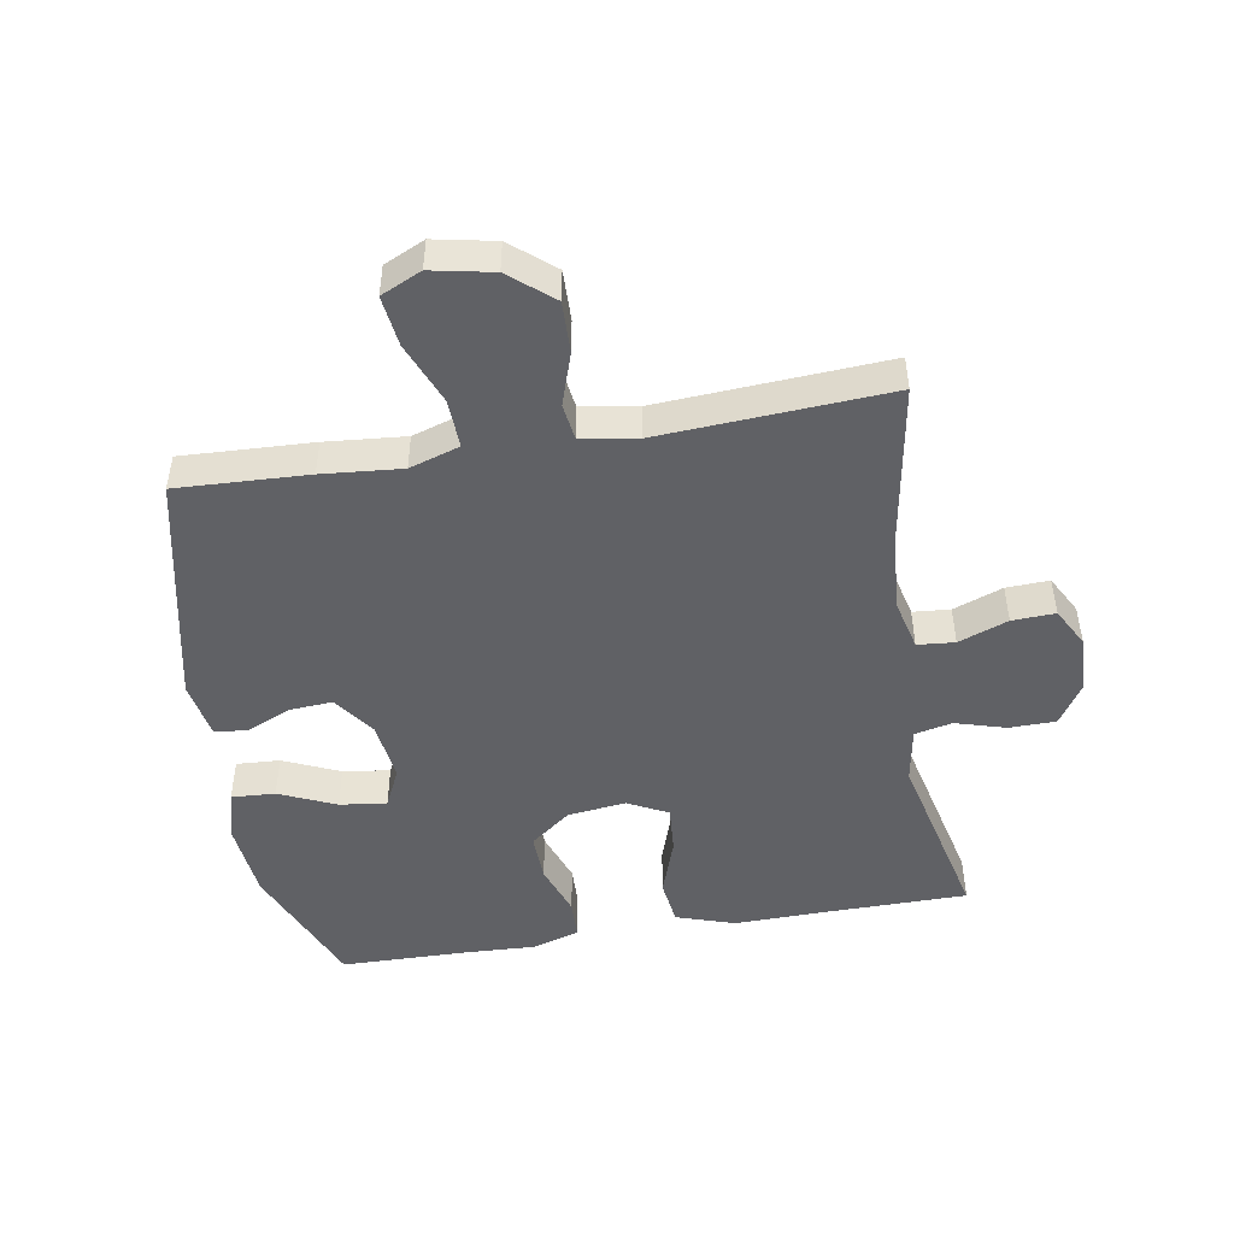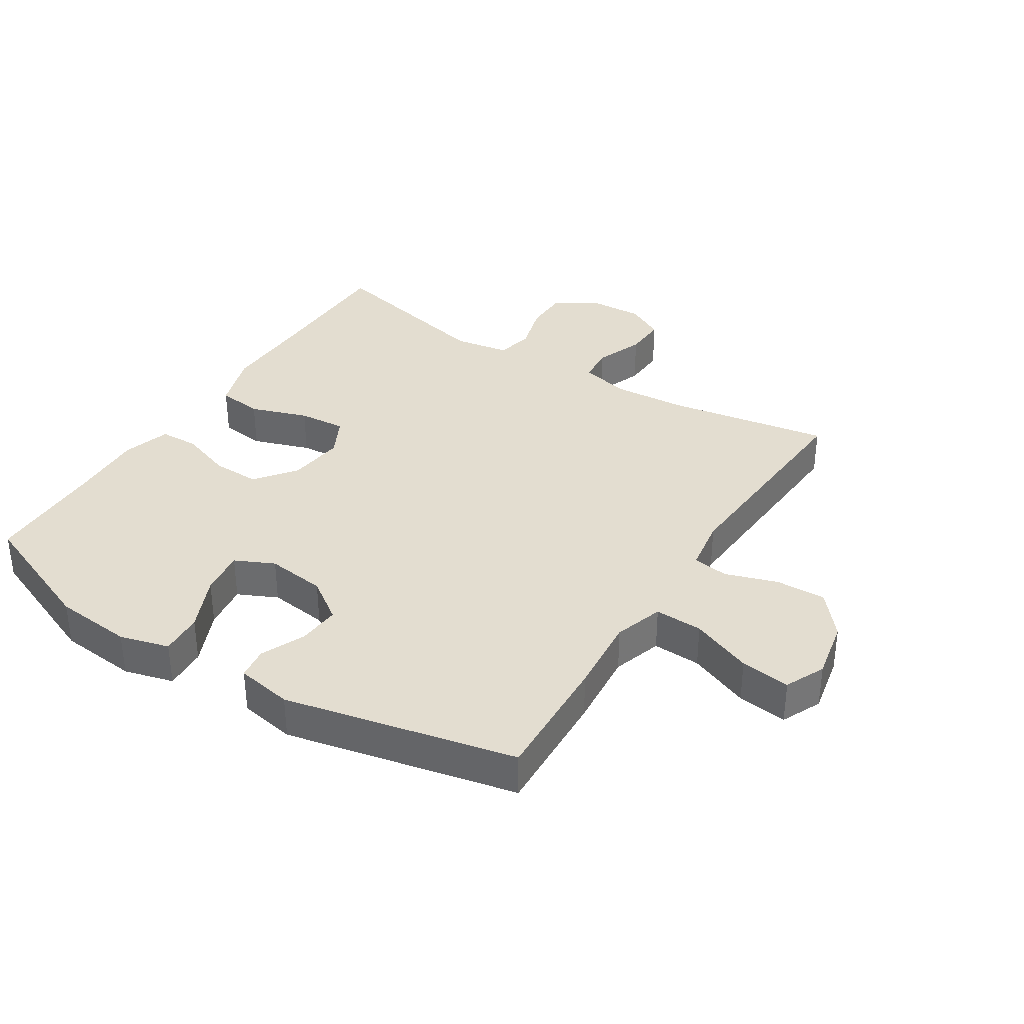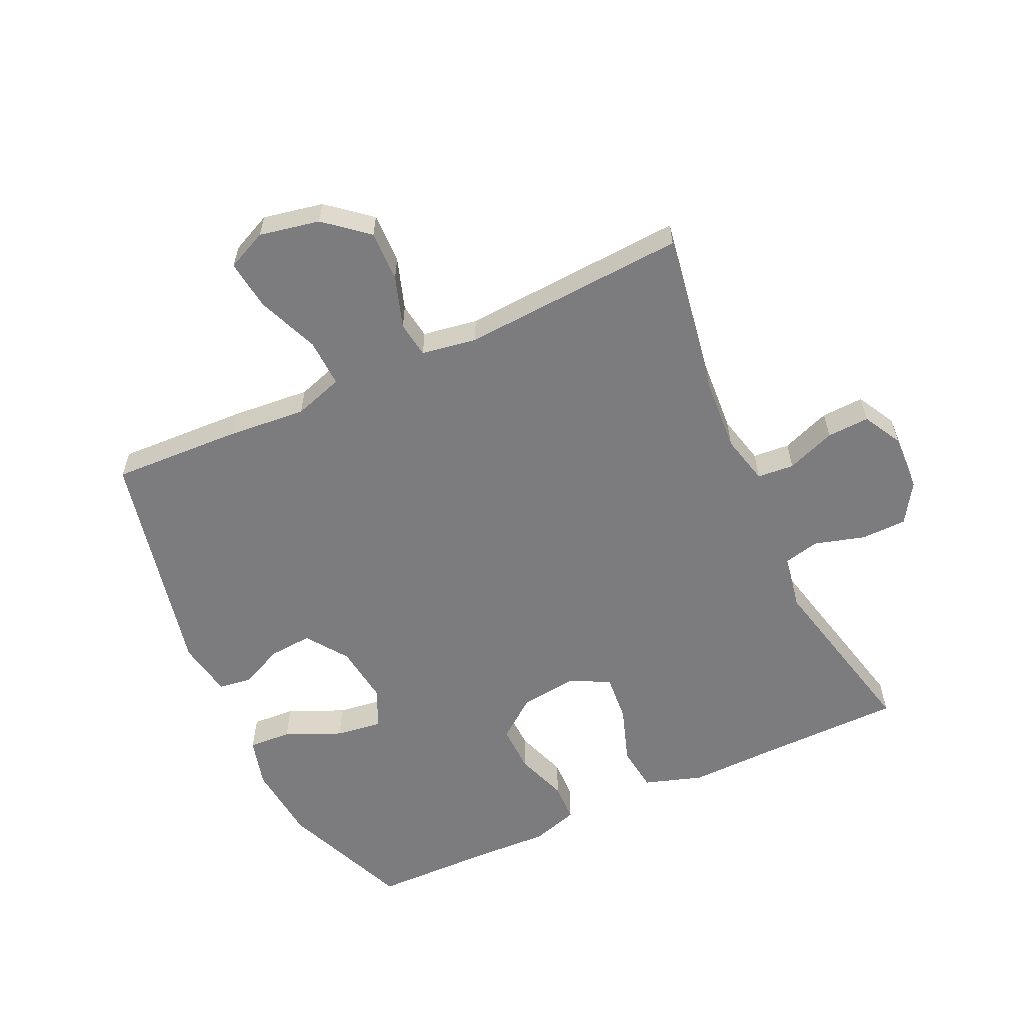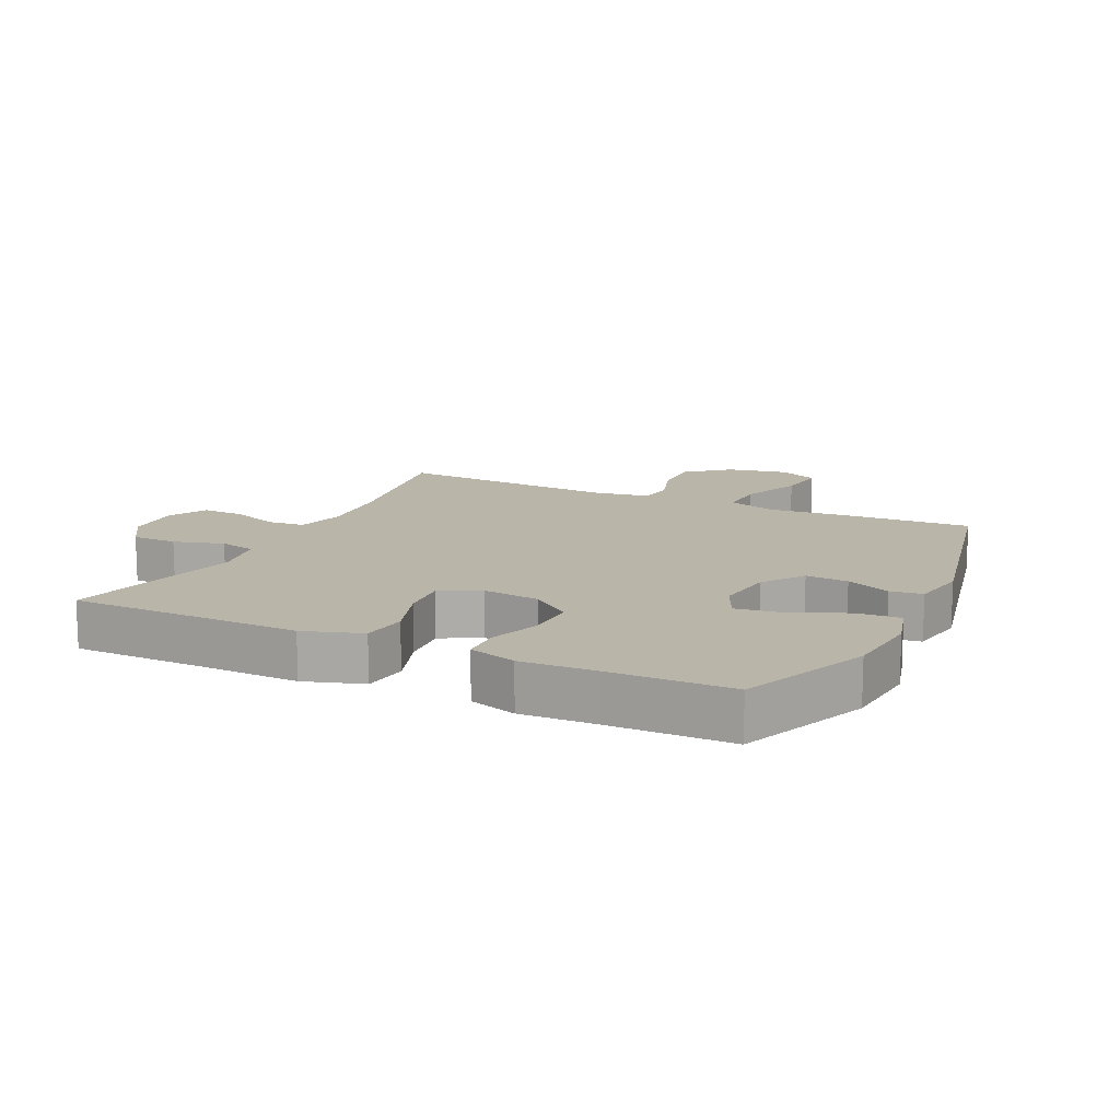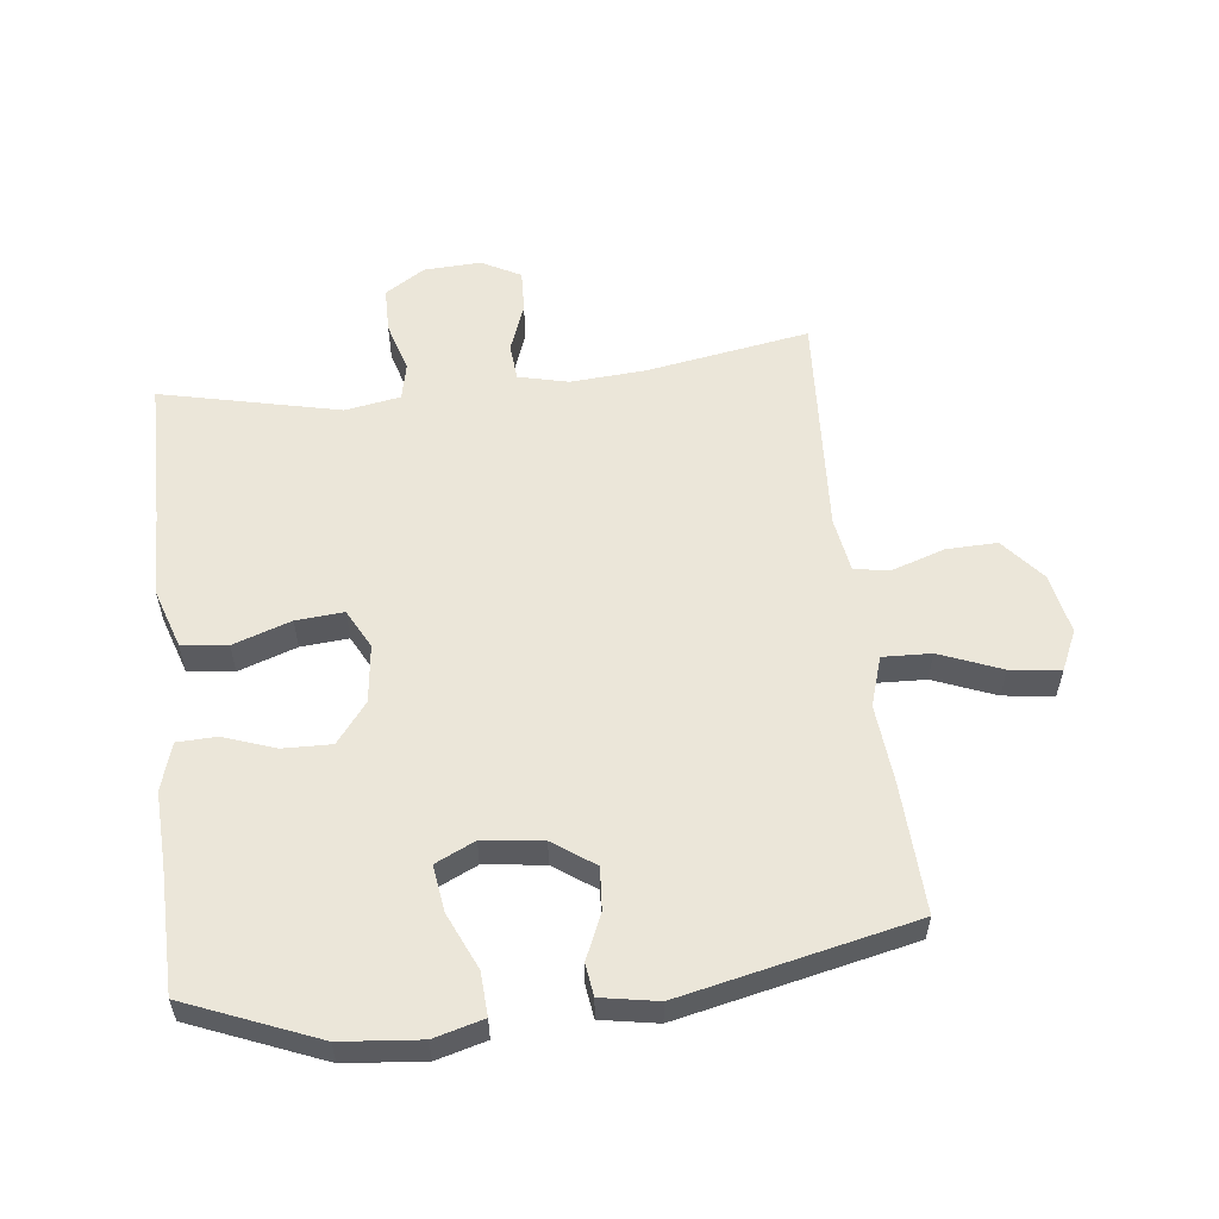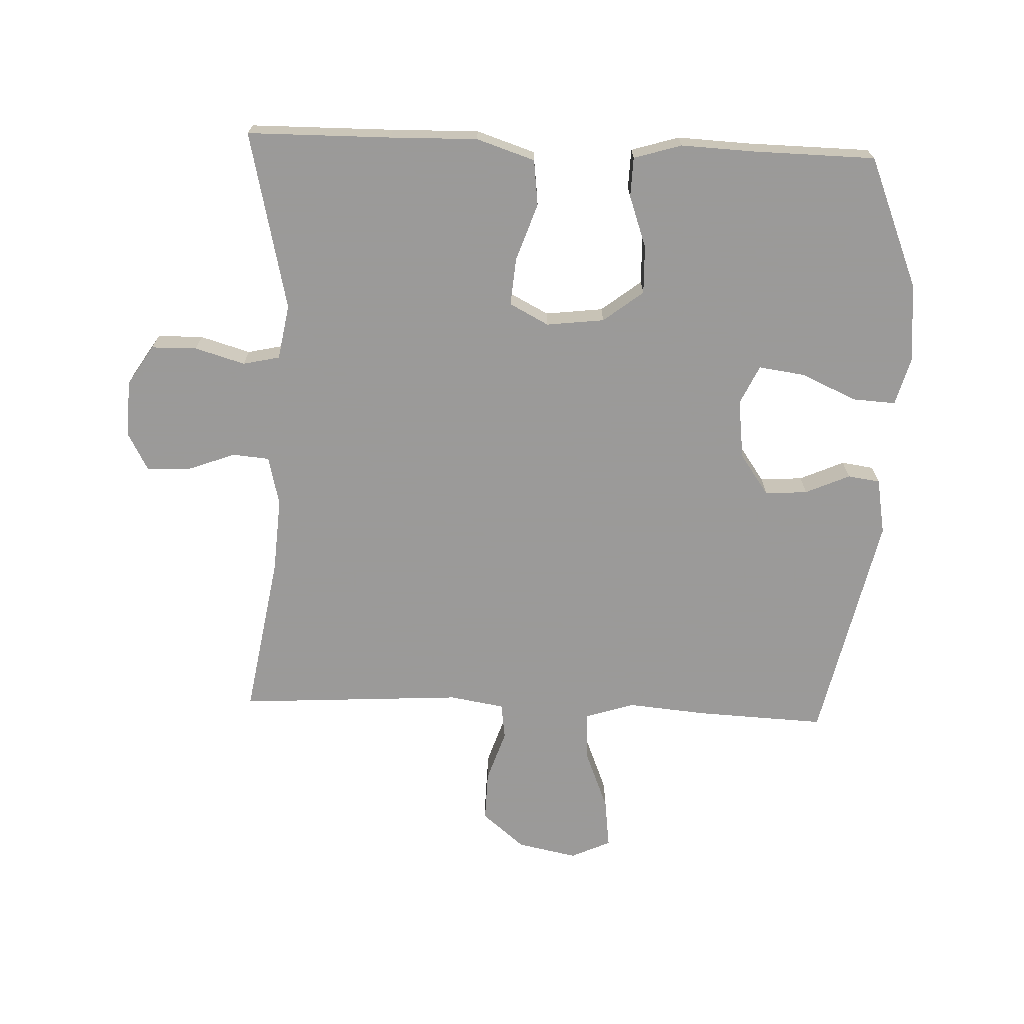
<metadata>
{"format":"obj","ext":"obj","renderer":"f3d","projection":"perspective","resolution":1024,"background":"white","views":[{"elev":-47.9,"azim":-170.4,"up":"+Y"},{"elev":35.5,"azim":122.3,"up":"+Y"},{"elev":-58.9,"azim":-155.1,"up":"+Y"},{"elev":13.6,"azim":25.5,"up":"+Y"},{"elev":56.6,"azim":83.2,"up":"+Y"},{"elev":-69.5,"azim":-2.3,"up":"+Y"}]}
</metadata>
<code>
v -0.5 0.07 0.5
v -0.273 0.07 0.502
v -0.135 0.07 0.505
v -0.043 0.07 0.475
v -0.034 0.07 0.403
v -0.065 0.07 0.312
v -0.071 0.07 0.237
v -0.009 0.07 0.205
v 0.082 0.07 0.216
v 0.145 0.07 0.265
v 0.143 0.07 0.341
v 0.114 0.07 0.423
v 0.116 0.07 0.485
v 0.191 0.07 0.508
v 0.306 0.07 0.503
v 0.5 0.07 0.5
v 0.584 0.07 0.295
v 0.596 0.07 0.171
v 0.575 0.07 0.093
v 0.507 0.07 0.097
v 0.419 0.07 0.136
v 0.346 0.07 0.146
v 0.317 0.07 0.084
v 0.329 0.07 -0.01
v 0.375 0.07 -0.075
v 0.442 0.07 -0.07
v 0.512 0.07 -0.039
v 0.563 0.07 -0.046
v 0.579 0.07 -0.135
v 0.5 0.07 -0.5
v 0.296 0.07 -0.491
v 0.172 0.07 -0.48
v 0.094 0.07 -0.505
v 0.097 0.07 -0.581
v 0.136 0.07 -0.678
v 0.146 0.07 -0.757
v 0.083 0.07 -0.786
v -0.012 0.07 -0.767
v -0.079 0.07 -0.711
v -0.077 0.07 -0.631
v -0.05 0.07 -0.549
v -0.058 0.07 -0.492
v -0.145 0.07 -0.478
v -0.5 0.07 -0.5
v -0.457 0.07 -0.243
v -0.449 0.07 -0.125
v -0.468 0.07 -0.047
v -0.526 0.07 -0.042
v -0.603 0.07 -0.071
v -0.67 0.07 -0.074
v -0.703 0.07 -0.013
v -0.699 0.07 0.077
v -0.659 0.07 0.14
v -0.587 0.07 0.141
v -0.508 0.07 0.118
v -0.45 0.07 0.131
v -0.435 0.07 0.218
v -0.5 0 0.5
v -0.273 0 0.502
v -0.135 0 0.505
v -0.043 0 0.475
v -0.034 0 0.403
v -0.065 0 0.312
v -0.071 0 0.237
v -0.009 0 0.205
v 0.082 0 0.216
v 0.145 0 0.265
v 0.143 0 0.341
v 0.114 0 0.423
v 0.116 0 0.485
v 0.191 0 0.508
v 0.306 0 0.503
v 0.5 0 0.5
v 0.584 0 0.295
v 0.596 0 0.171
v 0.575 0 0.093
v 0.507 0 0.097
v 0.419 0 0.136
v 0.346 0 0.146
v 0.317 0 0.084
v 0.329 0 -0.01
v 0.375 0 -0.075
v 0.442 0 -0.07
v 0.512 0 -0.039
v 0.563 0 -0.046
v 0.579 0 -0.135
v 0.5 0 -0.5
v 0.296 0 -0.491
v 0.172 0 -0.48
v 0.094 0 -0.505
v 0.097 0 -0.581
v 0.136 0 -0.678
v 0.146 0 -0.757
v 0.083 0 -0.786
v -0.012 0 -0.767
v -0.079 0 -0.711
v -0.077 0 -0.631
v -0.05 0 -0.549
v -0.058 0 -0.492
v -0.145 0 -0.478
v -0.5 0 -0.5
v -0.457 0 -0.243
v -0.449 0 -0.125
v -0.468 0 -0.047
v -0.526 0 -0.042
v -0.603 0 -0.071
v -0.67 0 -0.074
v -0.703 0 -0.013
v -0.699 0 0.077
v -0.659 0 0.14
v -0.587 0 0.141
v -0.508 0 0.118
v -0.45 0 0.131
v -0.435 0 0.218
f 53 54 55
f 52 53 55
f 51 52 55
f 50 51 55
f 49 50 55
f 48 49 55
f 47 48 55 56
f 46 47 56 57
f 43 44 45
f 42 43 45 46
f 39 40 41
f 38 39 41
f 37 38 41
f 36 37 41
f 35 36 41
f 34 35 41
f 33 34 41 42
f 42 46 57
f 33 42 57
f 32 33 57
f 30 31 32
f 29 30 32
f 28 29 32
f 27 28 32
f 26 27 32
f 19 20 21
f 18 19 21
f 17 18 21
f 16 17 21
f 15 16 21
f 15 21 22
f 14 15 22
f 13 14 22
f 12 13 22
f 11 12 22
f 10 11 22 23
f 4 5 6
f 3 4 6
f 2 3 6
f 2 6 7
f 1 2 7
f 57 1 7
f 32 57 7 8
f 25 26 32
f 32 8 9
f 25 32 9
f 24 25 9
f 9 10 23 24
f 112 111 110
f 112 110 109
f 112 109 108
f 112 108 107
f 112 107 106
f 112 106 105
f 113 112 105 104
f 114 113 104 103
f 102 101 100
f 103 102 100 99
f 98 97 96
f 98 96 95
f 98 95 94
f 98 94 93
f 98 93 92
f 98 92 91
f 99 98 91 90
f 114 103 99
f 114 99 90
f 114 90 89
f 89 88 87
f 89 87 86
f 89 86 85
f 89 85 84
f 89 84 83
f 78 77 76
f 78 76 75
f 78 75 74
f 78 74 73
f 78 73 72
f 79 78 72
f 79 72 71
f 79 71 70
f 79 70 69
f 79 69 68
f 80 79 68 67
f 63 62 61
f 63 61 60
f 63 60 59
f 64 63 59
f 64 59 58
f 64 58 114
f 65 64 114 89
f 89 83 82
f 66 65 89
f 66 89 82
f 66 82 81
f 81 80 67 66
f 1 58 59 2
f 2 59 60 3
f 3 60 61 4
f 4 61 62 5
f 5 62 63 6
f 6 63 64 7
f 7 64 65 8
f 8 65 66 9
f 9 66 67 10
f 10 67 68 11
f 11 68 69 12
f 12 69 70 13
f 13 70 71 14
f 14 71 72 15
f 15 72 73 16
f 16 73 74 17
f 17 74 75 18
f 18 75 76 19
f 19 76 77 20
f 20 77 78 21
f 21 78 79 22
f 22 79 80 23
f 23 80 81 24
f 24 81 82 25
f 25 82 83 26
f 26 83 84 27
f 27 84 85 28
f 28 85 86 29
f 29 86 87 30
f 30 87 88 31
f 31 88 89 32
f 32 89 90 33
f 33 90 91 34
f 34 91 92 35
f 35 92 93 36
f 36 93 94 37
f 37 94 95 38
f 38 95 96 39
f 39 96 97 40
f 40 97 98 41
f 41 98 99 42
f 42 99 100 43
f 43 100 101 44
f 44 101 102 45
f 45 102 103 46
f 46 103 104 47
f 47 104 105 48
f 48 105 106 49
f 49 106 107 50
f 50 107 108 51
f 51 108 109 52
f 52 109 110 53
f 53 110 111 54
f 54 111 112 55
f 55 112 113 56
f 56 113 114 57
f 57 114 58 1

</code>
